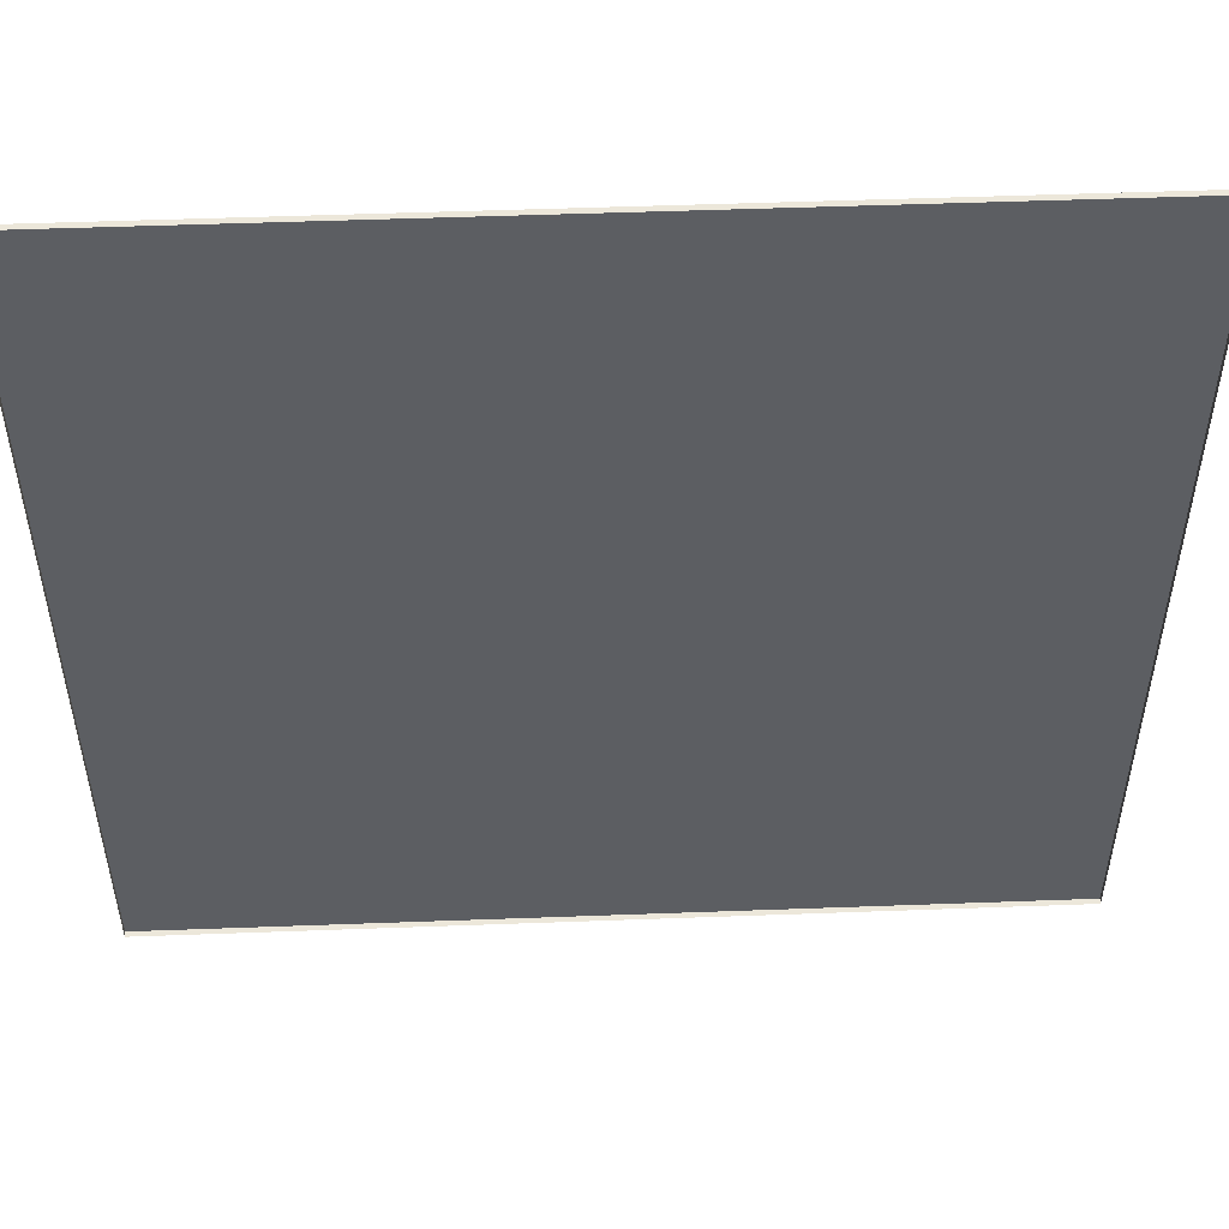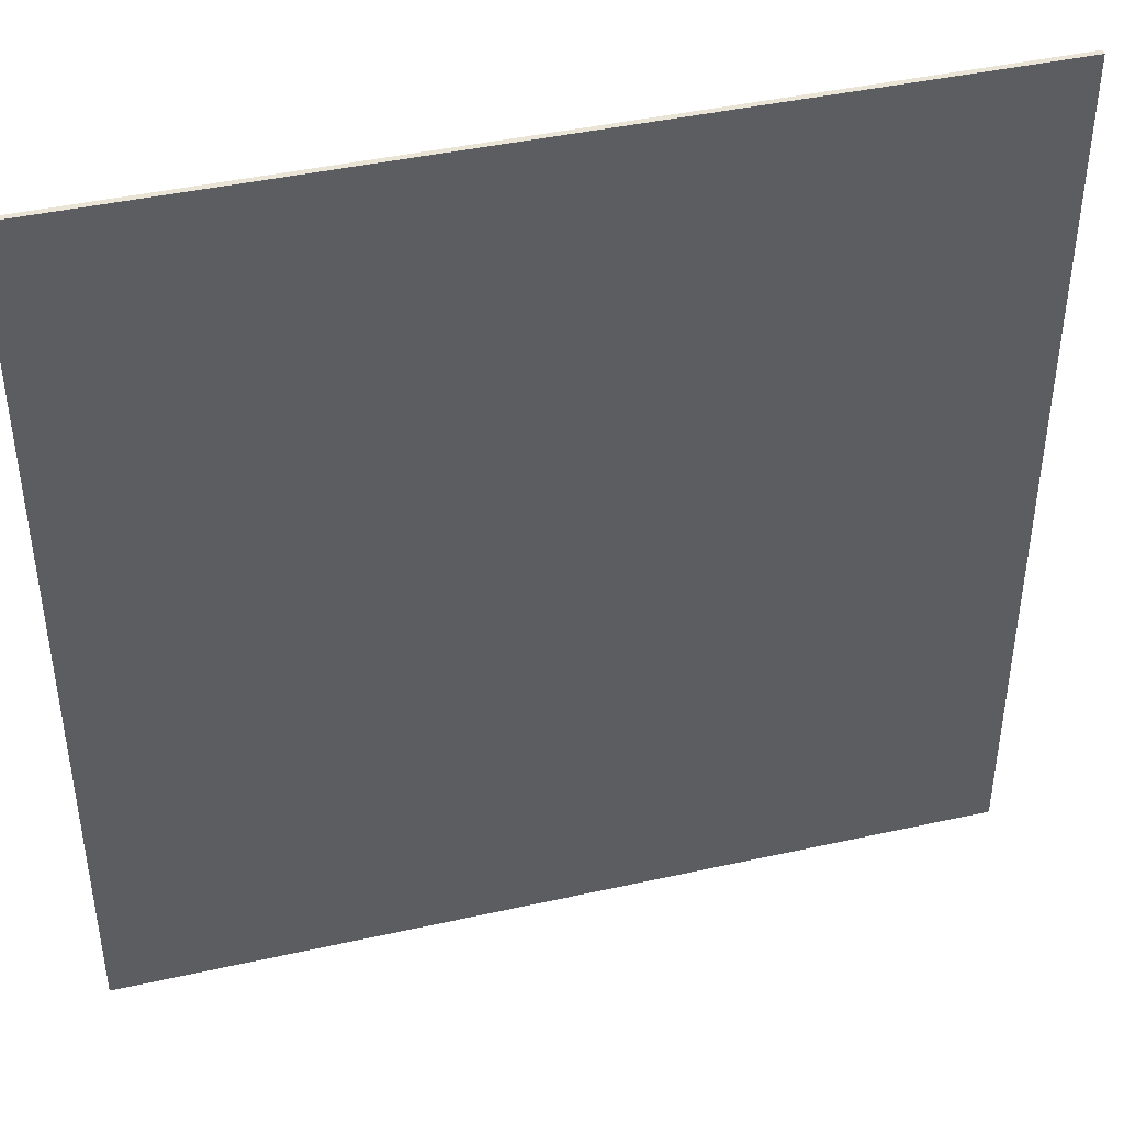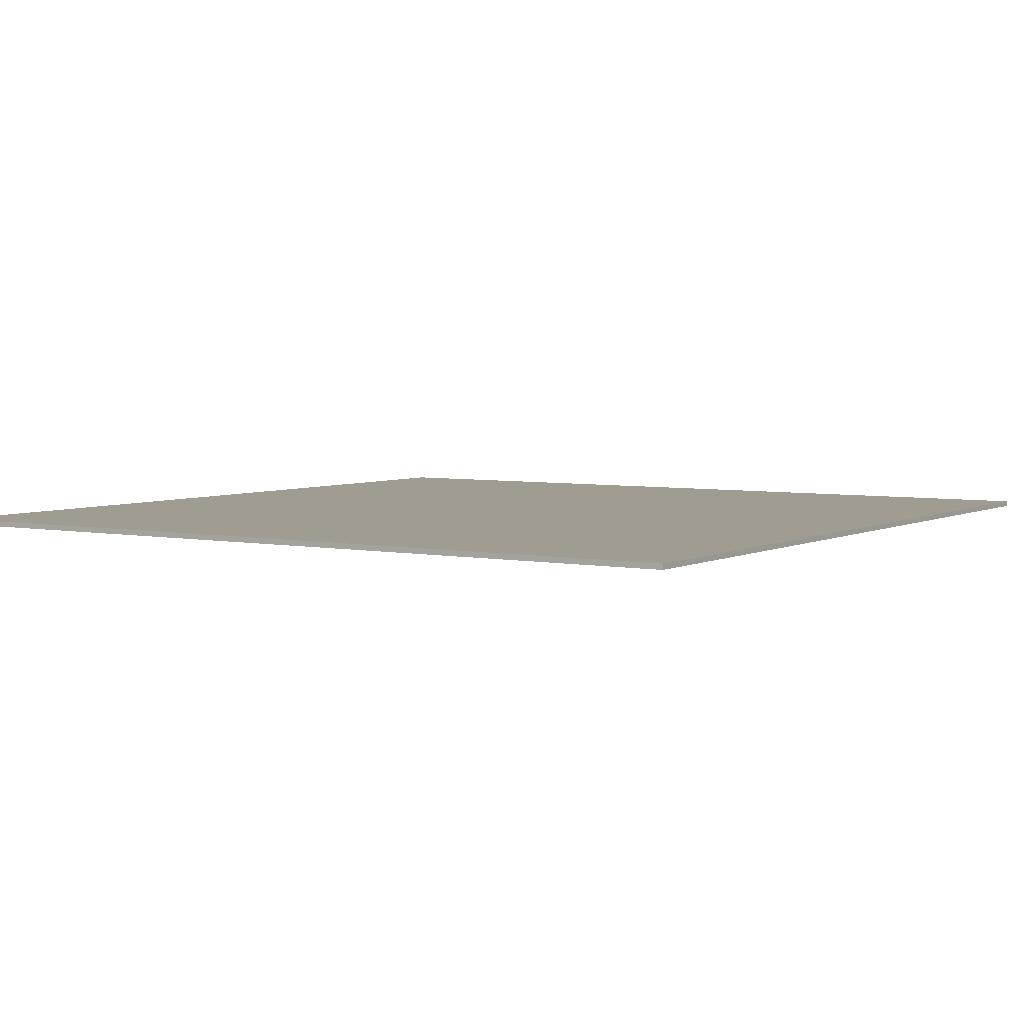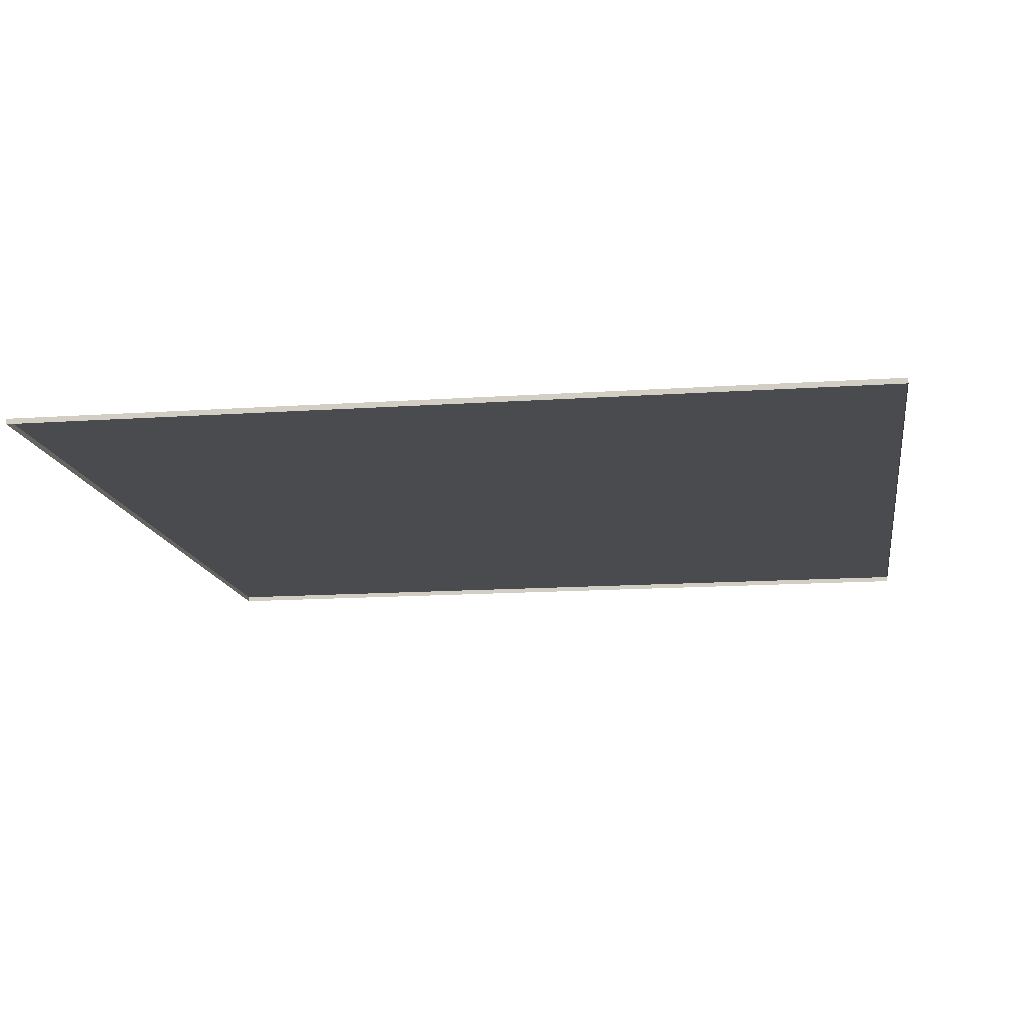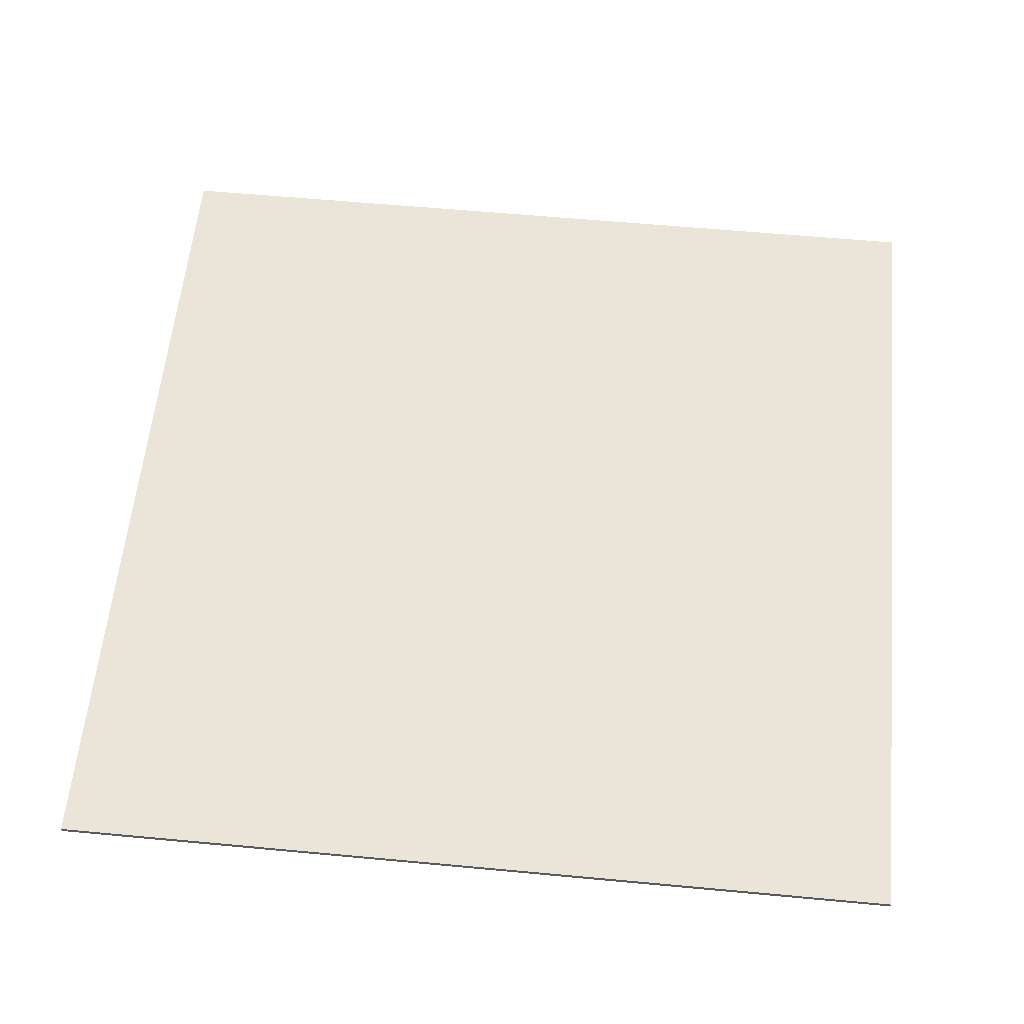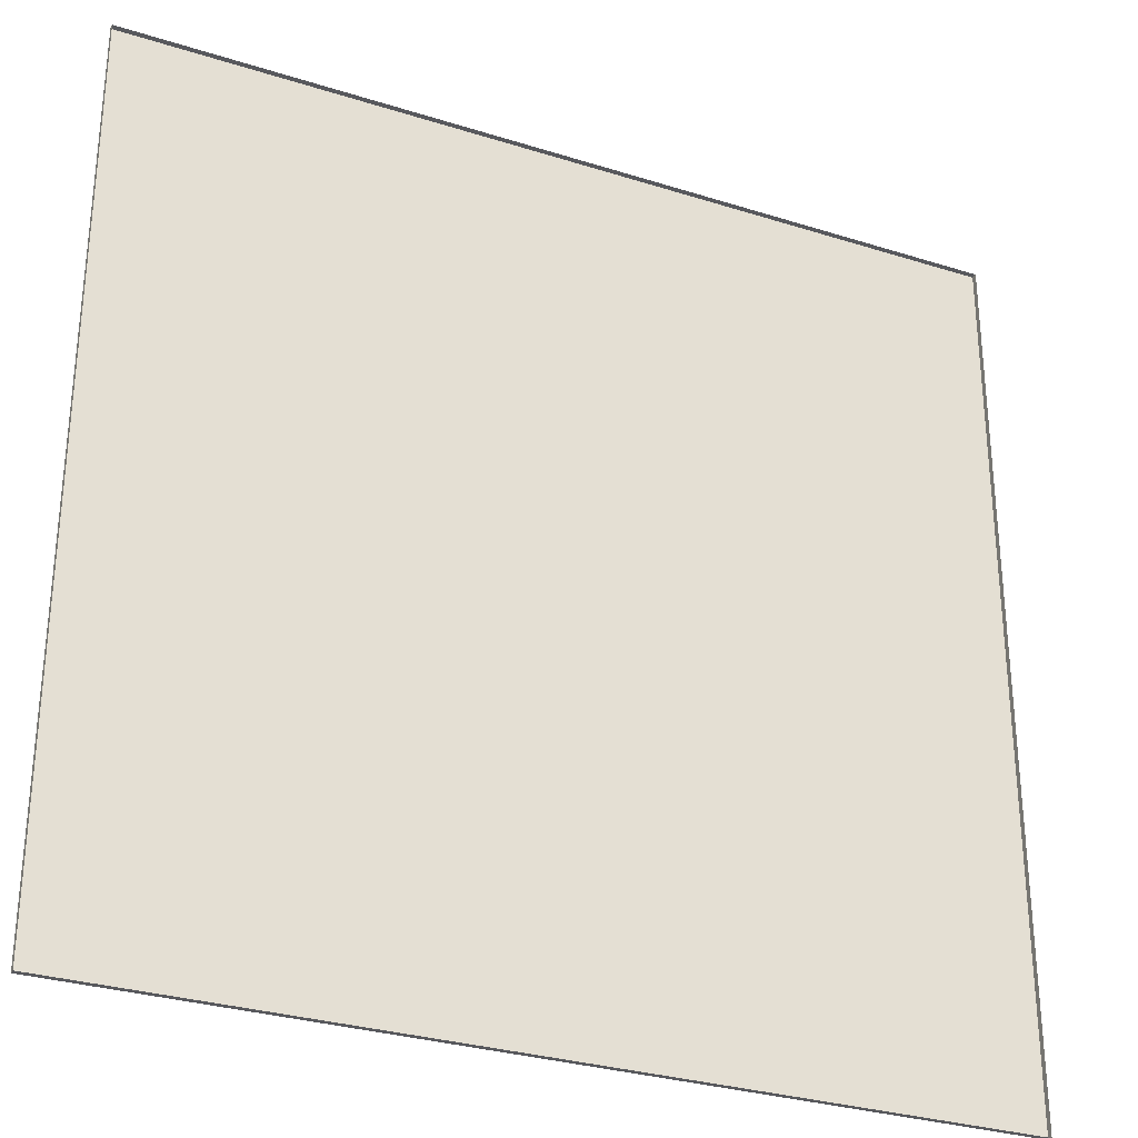
<metadata>
{"format":"obj","ext":"obj","renderer":"f3d","projection":"perspective","resolution":1024,"background":"white","views":[{"elev":51.6,"azim":-2.3,"up":"+Z"},{"elev":42.6,"azim":165.1,"up":"+Z"},{"elev":4.5,"azim":122.8,"up":"+Y"},{"elev":-14.1,"azim":-81.3,"up":"+Y"},{"elev":58.9,"azim":5.5,"up":"+Y"},{"elev":-30.0,"azim":-24.8,"up":"+Z"}]}
</metadata>
<code>
v -191.2 2.43 191.2
v 191.2 2.43 191.2
v -191.2 2.43 -191.2
v 191.2 2.43 -191.2
v 0 2.43 191.2
v 0 2.43 -191.2
v 191.2 2.43 0
v 0 2.43 0
v -191.2 2.43 0
v -191.2 0 191.2
v 0 0 191.2
v -191.2 0 0
v 191.2 0 191.2
v 191.2 0 0
v 0 0 -191.2
v 191.2 0 -191.2
v -191.2 0 -191.2
f 1 5 8 9
f 8 5 2 7
f 6 8 7 4
f 9 8 6 3
f 1 10 11 5
f 9 12 10 1
f 5 11 13 2
f 2 13 14 7
f 7 14 16 4
f 4 16 15 6
f 6 15 17 3
f 3 17 12 9

</code>
